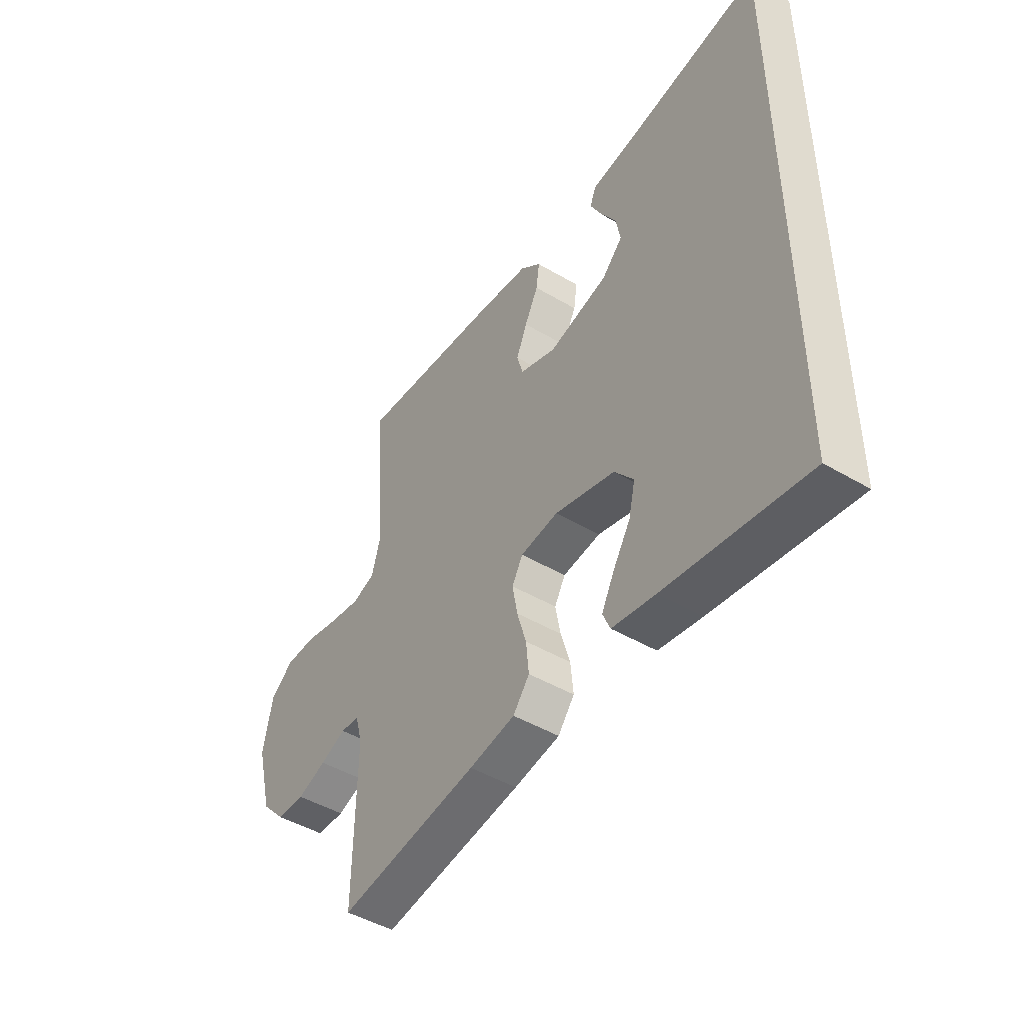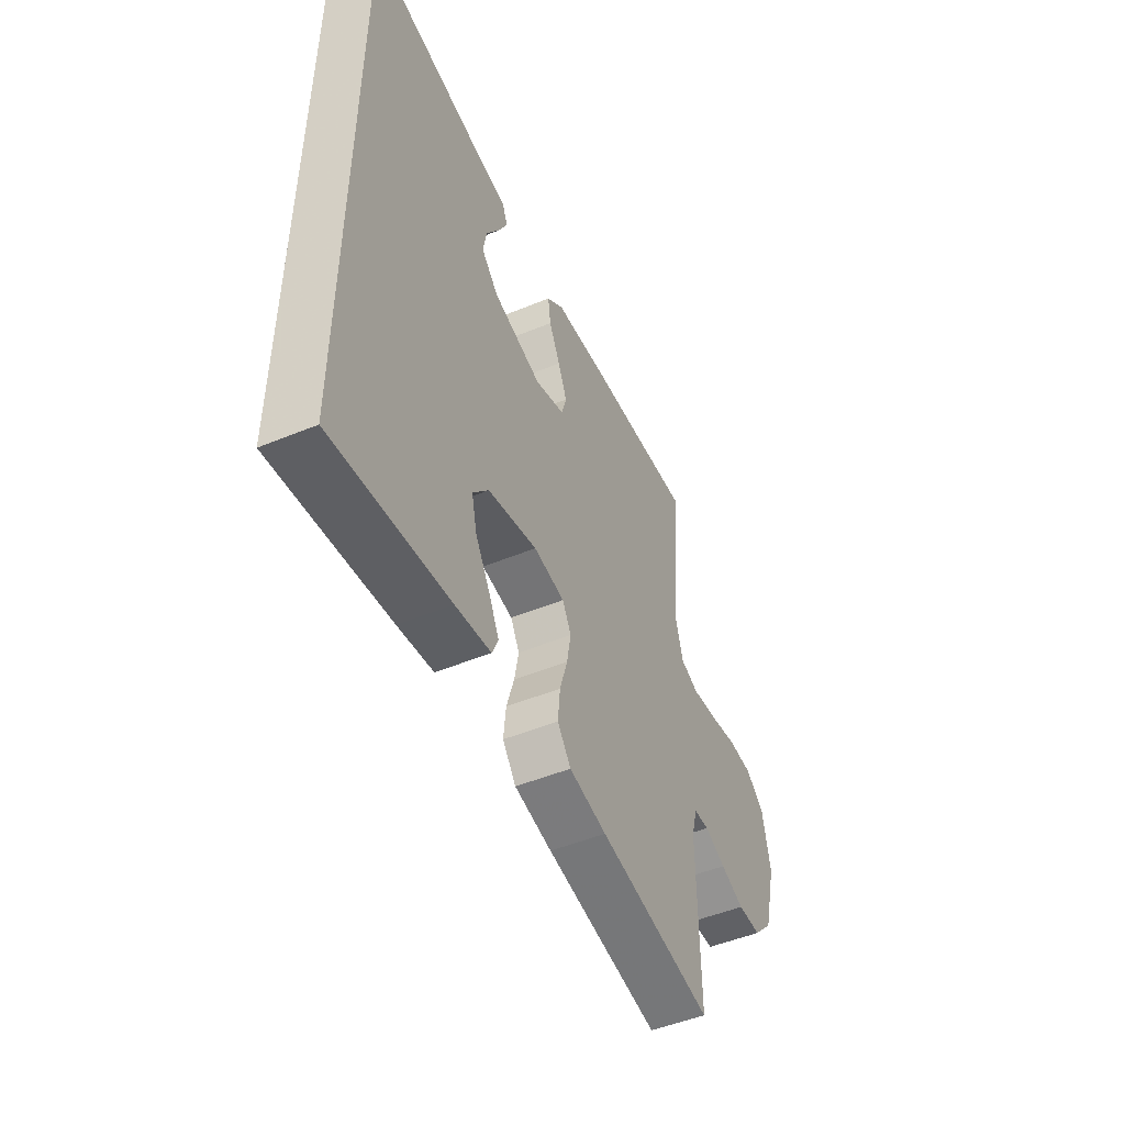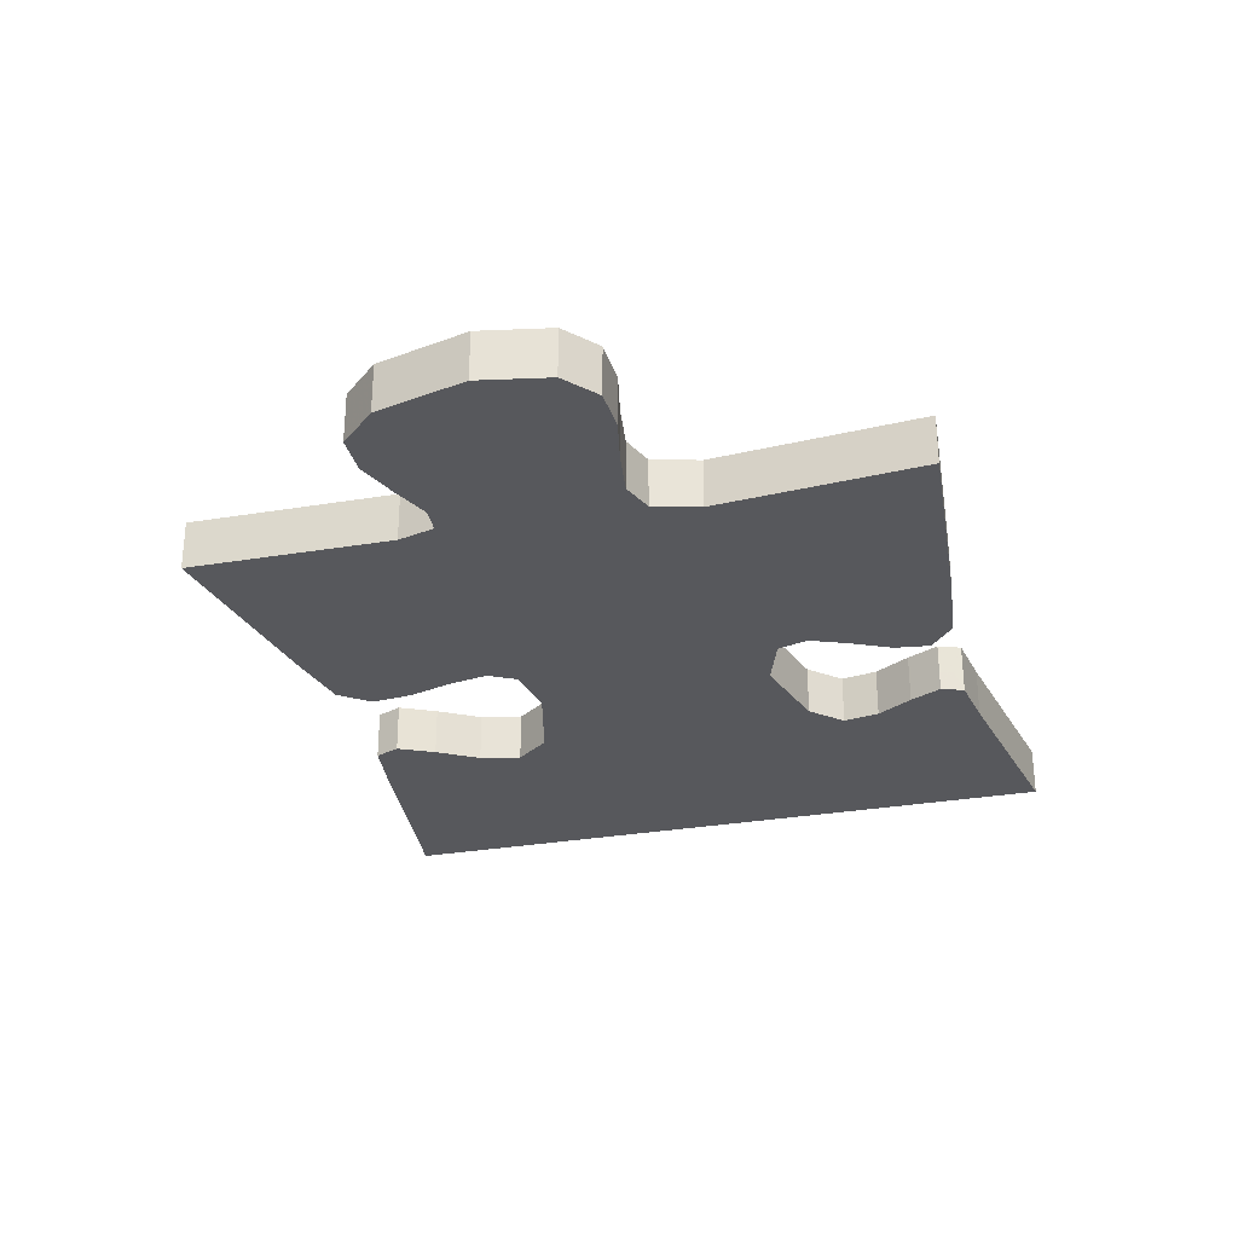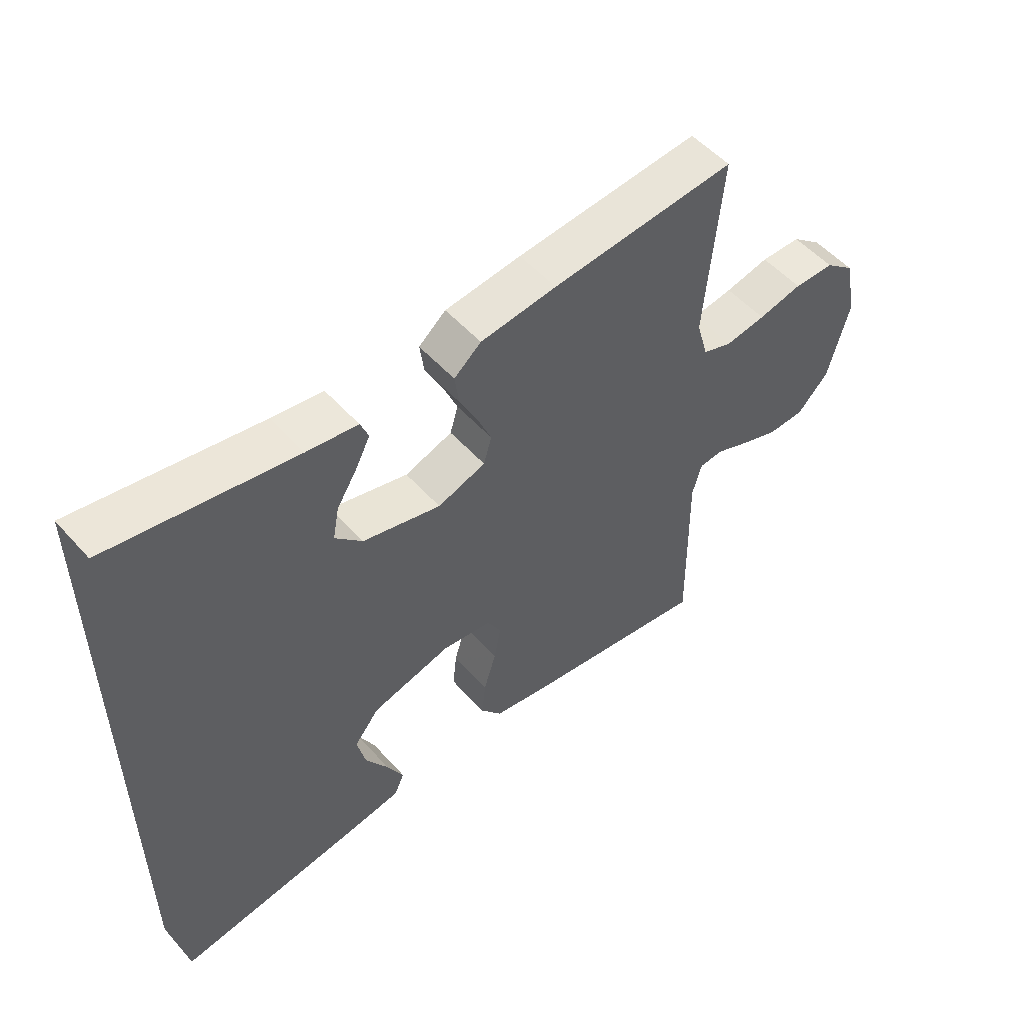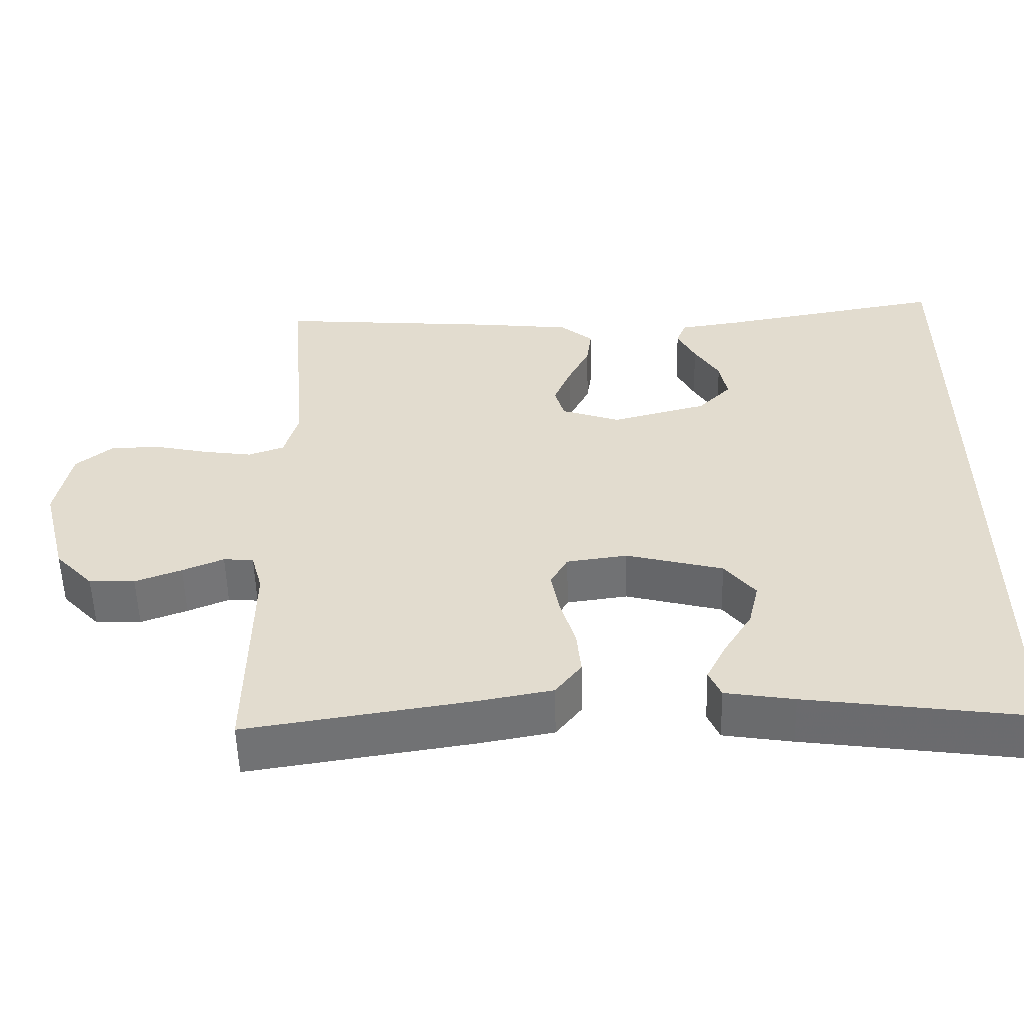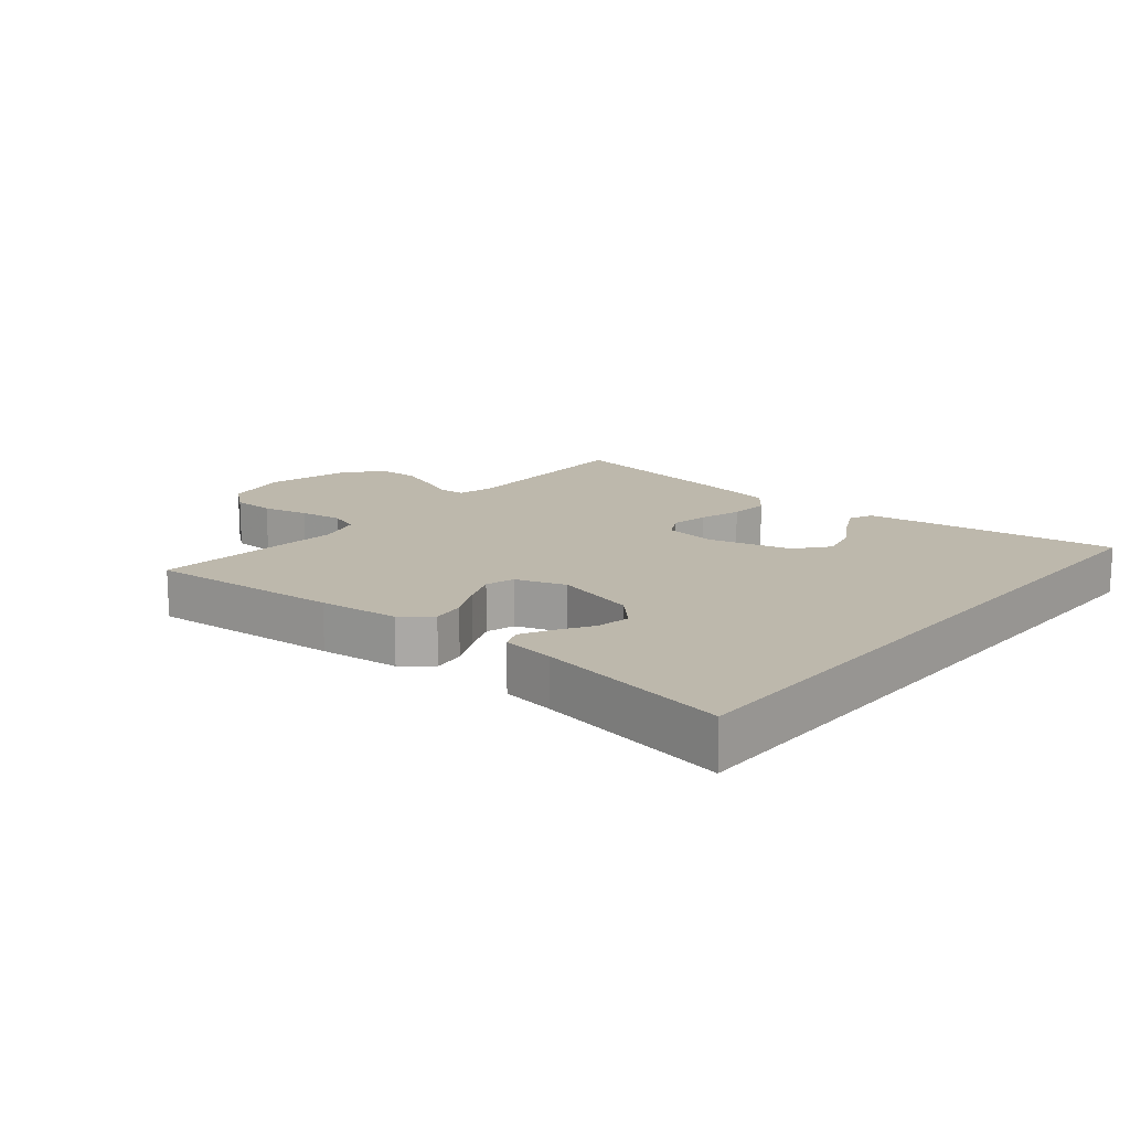
<metadata>
{"format":"obj","ext":"obj","renderer":"f3d","projection":"perspective","resolution":1024,"background":"white","views":[{"elev":-46.2,"azim":55.9,"up":"+Z"},{"elev":-49.6,"azim":114.4,"up":"+Z"},{"elev":-28.8,"azim":-75.2,"up":"+Y"},{"elev":52.8,"azim":139.5,"up":"+Z"},{"elev":-54.8,"azim":1.5,"up":"+Z"},{"elev":14.9,"azim":39.8,"up":"+Y"}]}
</metadata>
<code>
v -0.5 0.07 0.5
v -0.2 0.07 0.475
v -0.076 0.07 0.461
v -0.032 0.07 0.424
v -0.039 0.07 0.373
v -0.068 0.07 0.315
v -0.091 0.07 0.26
v -0.078 0.07 0.215
v 0 0.07 0.188
v 0.127 0.07 0.221
v 0.171 0.07 0.266
v 0.161 0.07 0.319
v 0.128 0.07 0.372
v 0.104 0.07 0.419
v 0.117 0.07 0.452
v 0.2 0.07 0.464
v 0.5 0.07 0.516
v 0.5 0.07 -0.505
v 0.2 0.07 -0.463
v 0.108 0.07 -0.448
v 0.092 0.07 -0.411
v 0.119 0.07 -0.358
v 0.156 0.07 -0.298
v 0.17 0.07 -0.238
v 0.129 0.07 -0.187
v 0 0.07 -0.153
v -0.081 0.07 -0.164
v -0.104 0.07 -0.205
v -0.093 0.07 -0.264
v -0.073 0.07 -0.33
v -0.067 0.07 -0.391
v -0.102 0.07 -0.436
v -0.2 0.07 -0.454
v -0.5 0.07 -0.5
v -0.496 0.07 -0.2
v -0.511 0.07 -0.145
v -0.551 0.07 -0.142
v -0.606 0.07 -0.165
v -0.668 0.07 -0.188
v -0.729 0.07 -0.186
v -0.78 0.07 -0.132
v -0.814 0.07 0
v -0.794 0.07 0.101
v -0.745 0.07 0.141
v -0.679 0.07 0.142
v -0.607 0.07 0.126
v -0.541 0.07 0.116
v -0.493 0.07 0.133
v -0.474 0.07 0.2
v -0.5 0 0.5
v -0.2 0 0.475
v -0.076 0 0.461
v -0.032 0 0.424
v -0.039 0 0.373
v -0.068 0 0.315
v -0.091 0 0.26
v -0.078 0 0.215
v 0 0 0.188
v 0.127 0 0.221
v 0.171 0 0.266
v 0.161 0 0.319
v 0.128 0 0.372
v 0.104 0 0.419
v 0.117 0 0.452
v 0.2 0 0.464
v 0.5 0 0.516
v 0.5 0 -0.505
v 0.2 0 -0.463
v 0.108 0 -0.448
v 0.092 0 -0.411
v 0.119 0 -0.358
v 0.156 0 -0.298
v 0.17 0 -0.238
v 0.129 0 -0.187
v 0 0 -0.153
v -0.081 0 -0.164
v -0.104 0 -0.205
v -0.093 0 -0.264
v -0.073 0 -0.33
v -0.067 0 -0.391
v -0.102 0 -0.436
v -0.2 0 -0.454
v -0.5 0 -0.5
v -0.496 0 -0.2
v -0.511 0 -0.145
v -0.551 0 -0.142
v -0.606 0 -0.165
v -0.668 0 -0.188
v -0.729 0 -0.186
v -0.78 0 -0.132
v -0.814 0 0
v -0.794 0 0.101
v -0.745 0 0.141
v -0.679 0 0.142
v -0.607 0 0.126
v -0.541 0 0.116
v -0.493 0 0.133
v -0.474 0 0.2
f 43 44 45 46
f 43 46 47
f 42 43 47
f 41 42 47 48
f 37 38 39 40
f 37 40 41 48
f 32 33 34 35
f 32 35 36
f 29 30 31 32
f 28 29 32 36
f 27 28 36
f 26 27 36 37
f 20 21 22 23
f 18 19 20 23
f 18 23 24
f 16 17 18 24
f 12 13 14 15
f 12 15 16
f 11 12 16
f 3 4 5 6
f 3 6 7
f 49 1 2 3
f 49 3 7
f 26 37 48 49
f 25 26 49
f 11 16 24 25
f 10 11 25
f 9 10 25
f 8 9 25 49
f 7 8 49
f 95 94 93 92
f 96 95 92
f 96 92 91
f 97 96 91 90
f 89 88 87 86
f 97 90 89 86
f 84 83 82 81
f 85 84 81
f 81 80 79 78
f 85 81 78 77
f 85 77 76
f 86 85 76 75
f 72 71 70 69
f 72 69 68 67
f 73 72 67
f 73 67 66 65
f 64 63 62 61
f 65 64 61
f 65 61 60
f 55 54 53 52
f 56 55 52
f 52 51 50 98
f 56 52 98
f 98 97 86 75
f 98 75 74
f 74 73 65 60
f 74 60 59
f 74 59 58
f 98 74 58 57
f 98 57 56
f 1 50 51 2
f 2 51 52 3
f 3 52 53 4
f 4 53 54 5
f 5 54 55 6
f 6 55 56 7
f 7 56 57 8
f 8 57 58 9
f 9 58 59 10
f 10 59 60 11
f 11 60 61 12
f 12 61 62 13
f 13 62 63 14
f 14 63 64 15
f 15 64 65 16
f 16 65 66 17
f 17 66 67 18
f 18 67 68 19
f 19 68 69 20
f 20 69 70 21
f 21 70 71 22
f 22 71 72 23
f 23 72 73 24
f 24 73 74 25
f 25 74 75 26
f 26 75 76 27
f 27 76 77 28
f 28 77 78 29
f 29 78 79 30
f 30 79 80 31
f 31 80 81 32
f 32 81 82 33
f 33 82 83 34
f 34 83 84 35
f 35 84 85 36
f 36 85 86 37
f 37 86 87 38
f 38 87 88 39
f 39 88 89 40
f 40 89 90 41
f 41 90 91 42
f 42 91 92 43
f 43 92 93 44
f 44 93 94 45
f 45 94 95 46
f 46 95 96 47
f 47 96 97 48
f 48 97 98 49
f 49 98 50 1

</code>
